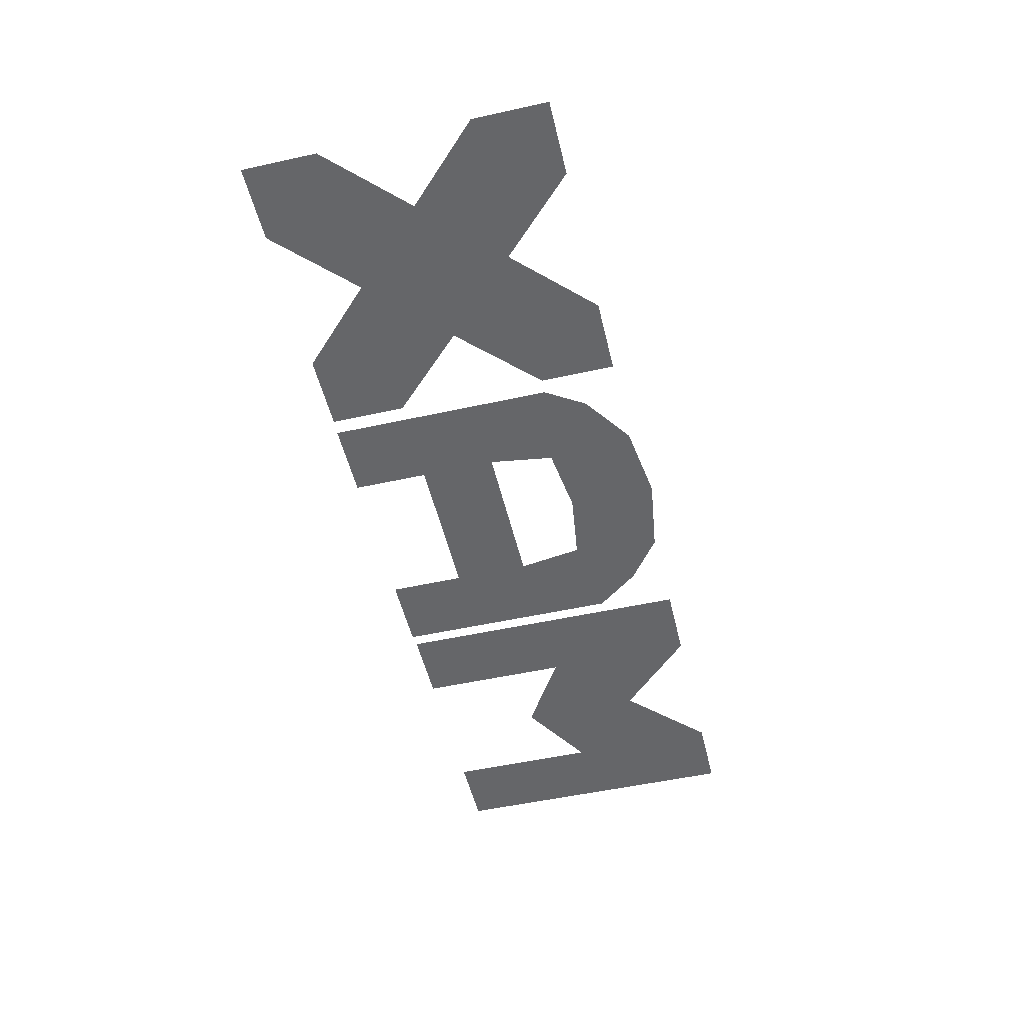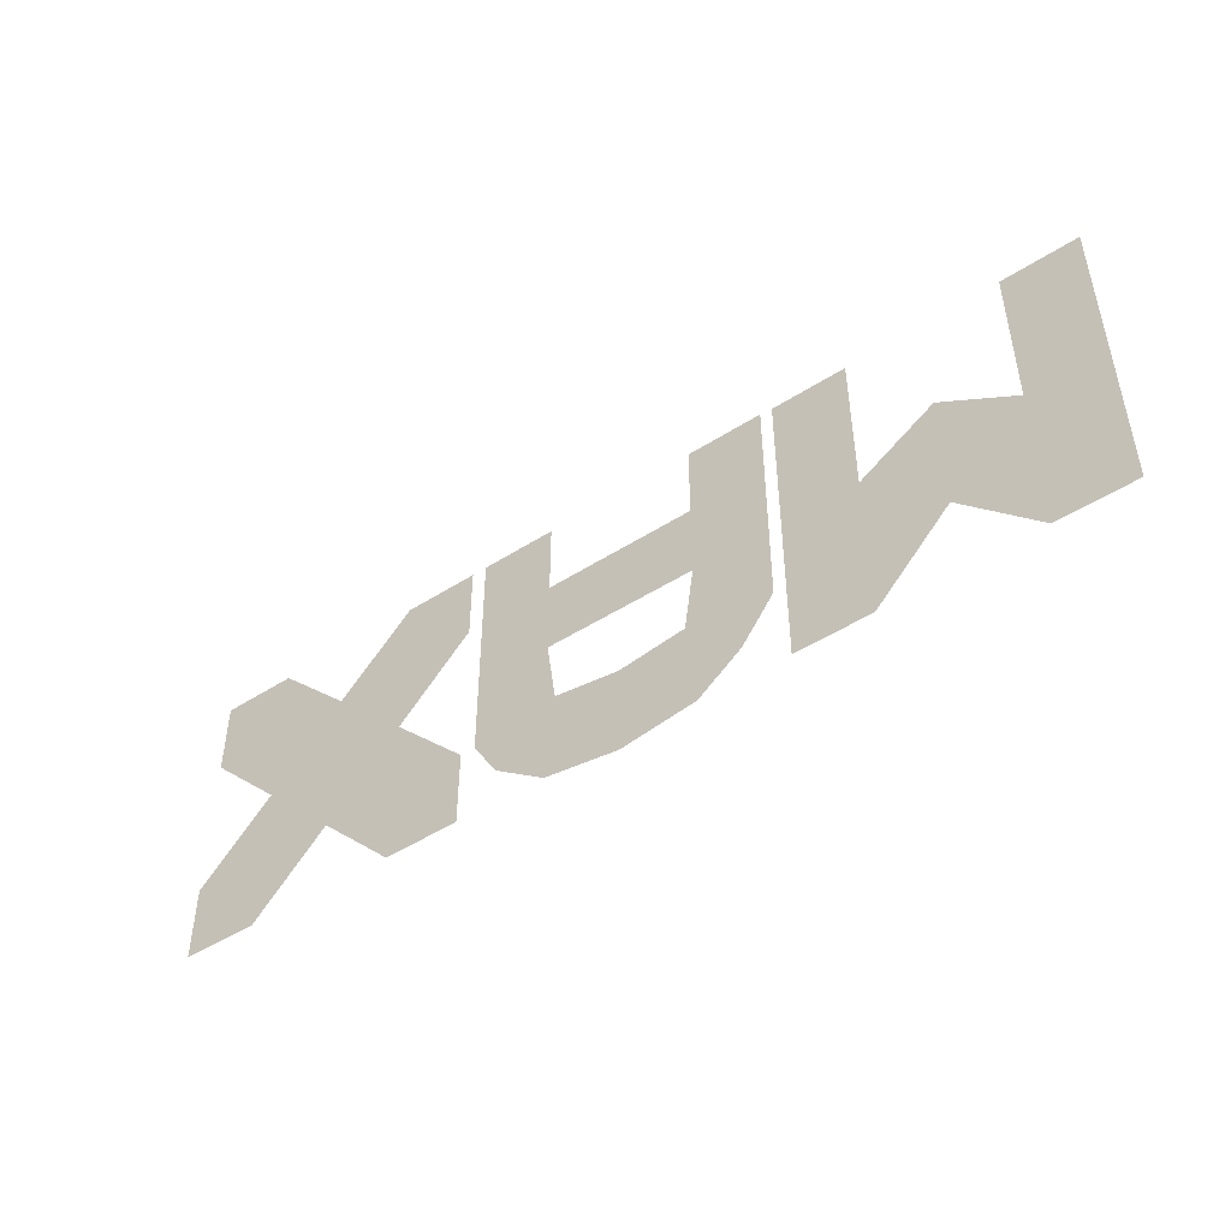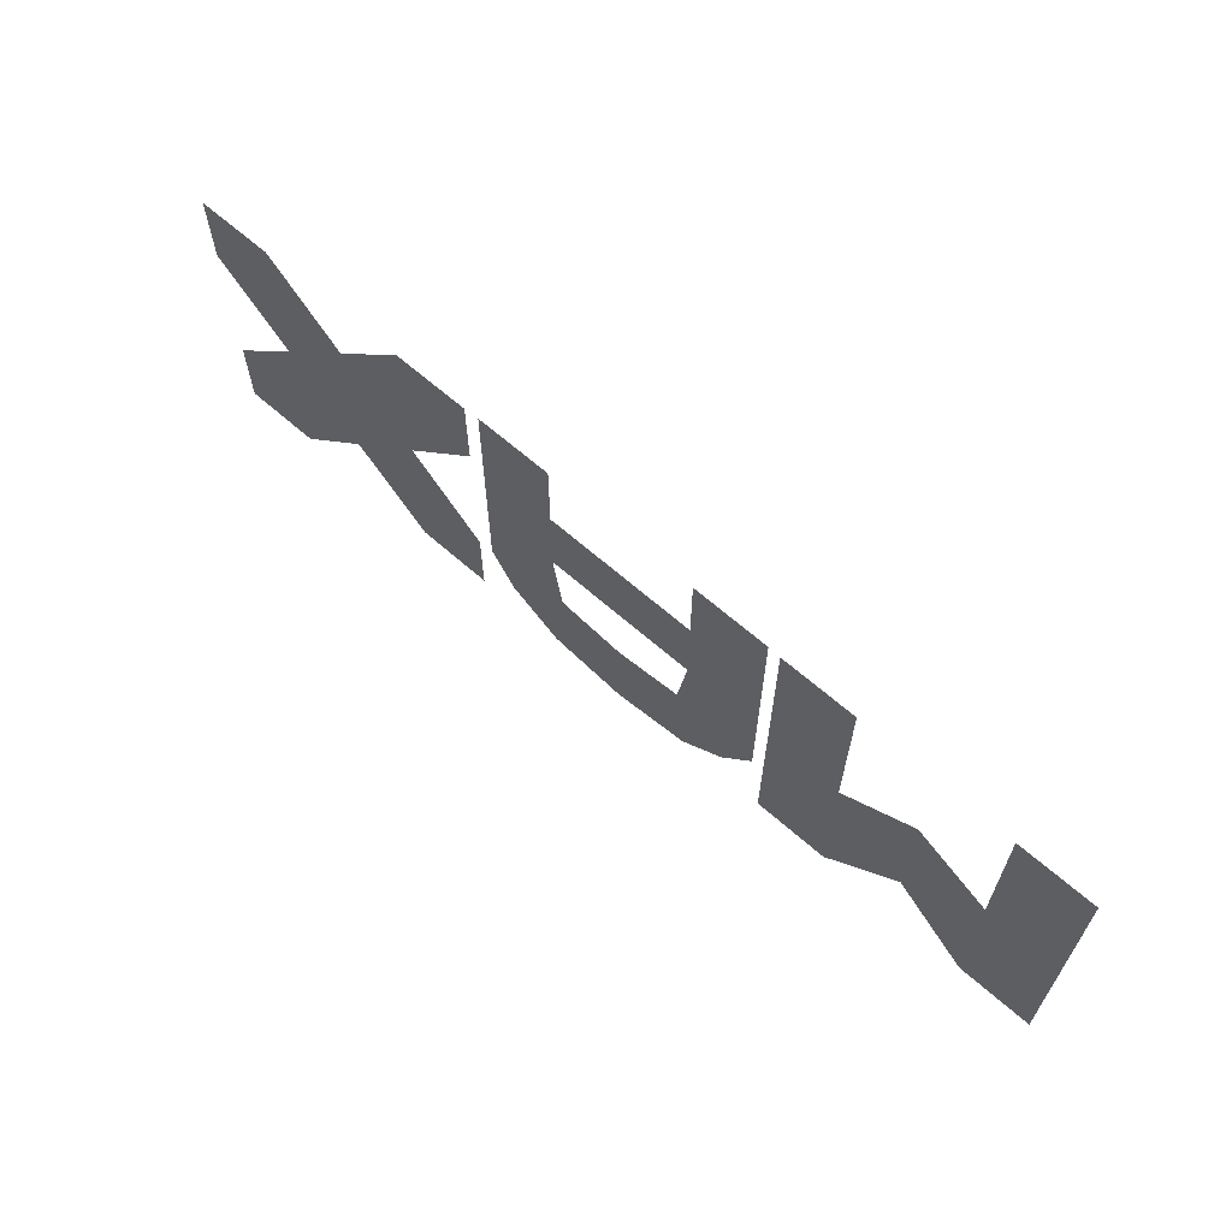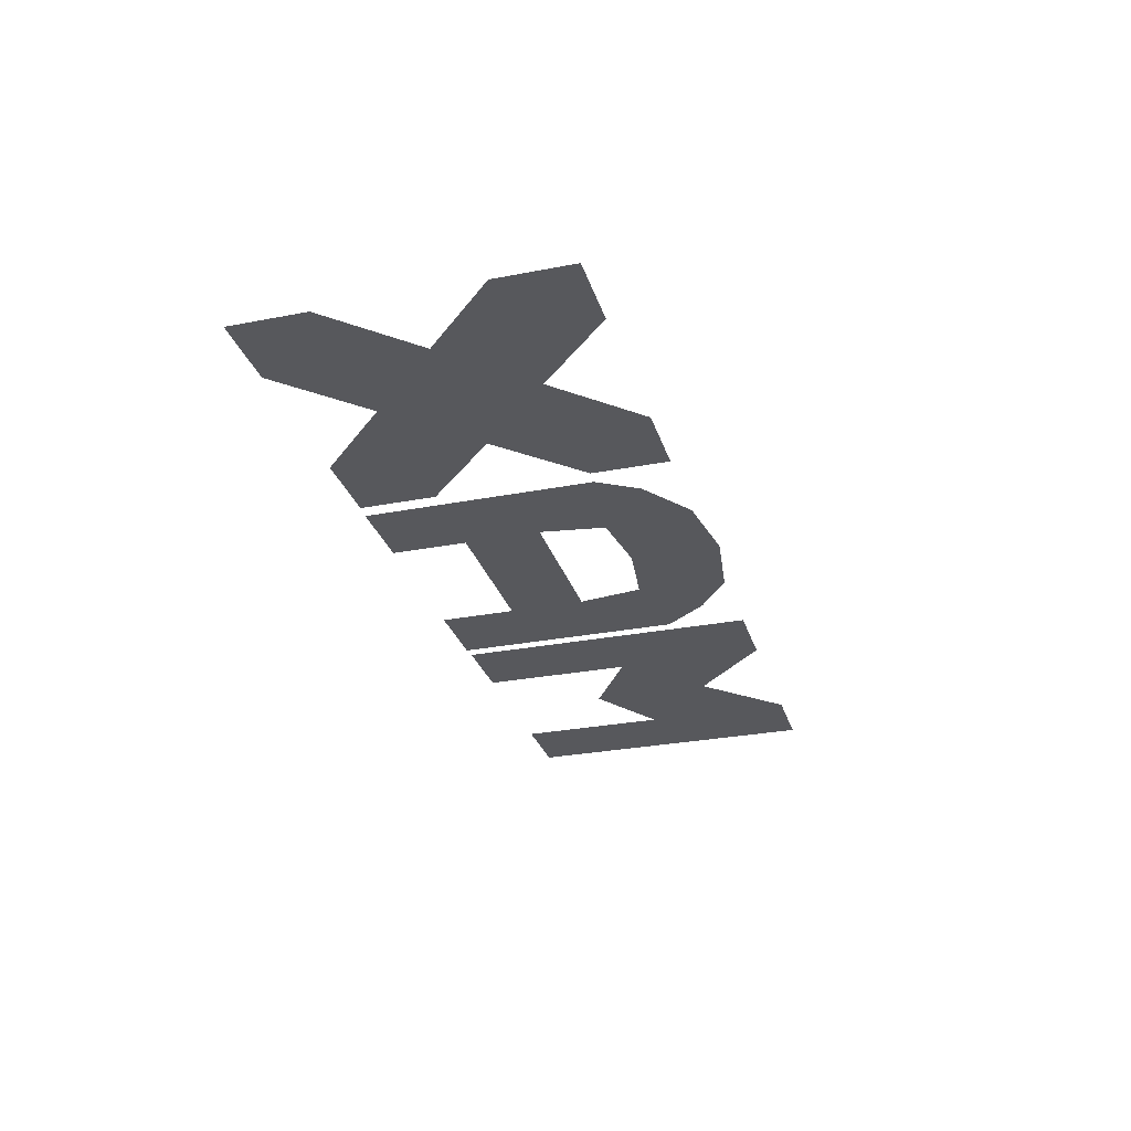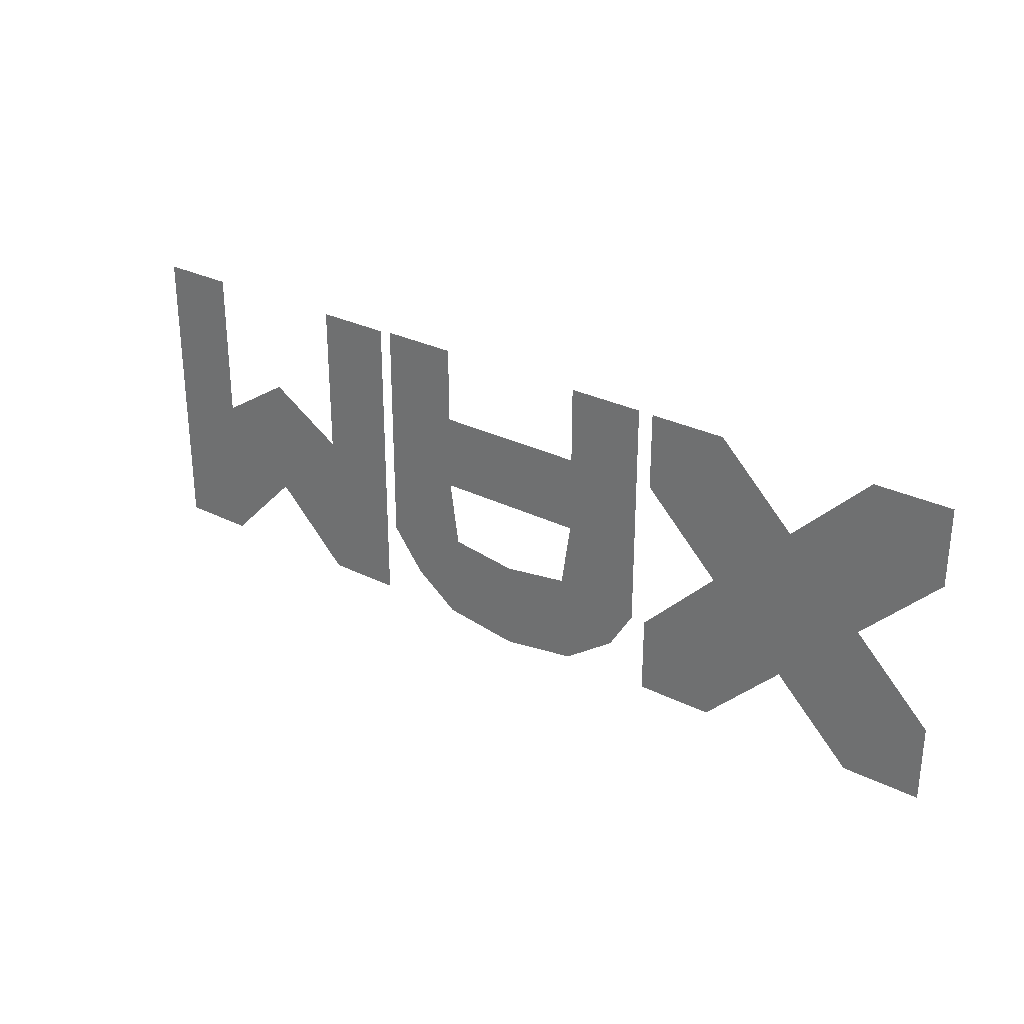
<metadata>
{"format":"obj","ext":"obj","renderer":"f3d","projection":"perspective","resolution":1024,"background":"white","views":[{"elev":-51.8,"azim":103.4,"up":"+Y"},{"elev":-46.7,"azim":-143.8,"up":"+Z"},{"elev":63.9,"azim":-138.2,"up":"+Z"},{"elev":-28.8,"azim":106.1,"up":"+Y"},{"elev":28.9,"azim":36.8,"up":"+Z"}]}
</metadata>
<code>
o max
v -1.453 0.09365 0.2262
v -1.206 0.09365 0.4762
v -1.206 0.09365 0.2262
v -1.453 0.09365 0.4762
v -1.206 0.09365 0.7262
v -0.7136 0.09365 0.4762
v -0.4672 0.09365 0.2262
v -0.7136 0.09365 0.2262
v -0.7136 0.09365 0.7262
v -0.4672 0.09365 0.4762
v -0.96 0.09365 -0.0238
v -0.96 0.09365 0.3818
v -0.7136 0.09365 -0.0238
v -0.96 0.09365 -0.02387
v -0.4672 0.09365 -0.0238
v -0.7136 0.09365 -0.2738
v -1.206 0.09365 -0.0238
v -1.206 0.09365 -0.2738
v -1.453 0.09365 -0.0238
v 1.121 0.09522 0.2289
v 0.8706 0.09522 0.4789
v 1.121 0.09522 0.4801
v 0.8706 0.09522 0.7289
v 0.8688 0.09522 0.2289
v 0.6206 0.09522 0.4789
v 1.371 0.09522 0.4789
v 1.371 0.09522 0.2289
v 1.621 0.09522 0.4789
v 1.371 0.09522 0.7289
v 1.371 0.09522 -0.02113
v 1.121 0.09522 -0.02179
v 1.371 0.09522 -0.2711
v 1.621 0.09522 -0.02113
v 0.8706 0.09522 -0.02113
v 0.6206 0.09522 -0.02113
v 0.8706 0.09522 -0.2711
v -0.1776 0.09365 0.2311
v 0.07242 0.09365 0.4811
v 0.07242 0.09365 0.2311
v -0.4276 0.09365 0.2311
v -0.1776 0.09365 0.4811
v -0.4276 0.09365 0.4811
v -0.1776 0.09365 0.7311
v 0.3224 0.09365 0.2311
v 0.3224 0.09365 0.4811
v 0.5724 0.09365 0.2311
v 0.3224 0.09365 0.7311
v 0.5724 0.09365 0.4811
v 0.07242 0.09365 -0.01034
v 0.3224 0.09365 -0.2689
v 0.07242 0.09365 -0.3048
v 0.5724 0.09365 -0.01888
v 0.2914 0.09365 0.01957
v 0.492 0.09365 -0.1493
v -0.4276 0.09365 -0.01888
v -0.1776 0.09365 -0.2689
v -0.1465 0.09365 0.01957
v -0.3212 0.09365 -0.1599
v 0.5724 0.09365 0.7311
v -1.453 0.09365 -0.2738
v -1.453 0.09365 0.7262
v -0.4672 0.09365 0.7262
v 0.6206 0.09522 -0.2711
v -0.4672 0.09365 -0.2738
v 0.6206 0.09522 0.7289
v 1.621 0.09522 0.7289
v 1.621 0.09522 -0.2711
v -0.4276 0.09365 0.7311
f 1 2 3
f 4 5 2
f 6 7 8
f 9 10 6
f 8 11 12
f 13 14 11
f 7 13 8
f 15 16 13
f 11 3 12
f 17 1 3
f 14 17 11
f 18 19 17
f 20 21 22
f 22 21 23
f 24 25 21
f 25 23 21
f 20 26 27
f 27 26 28
f 22 29 26
f 29 28 26
f 20 30 31
f 31 30 32
f 27 33 30
f 33 32 30
f 20 34 24
f 24 34 35
f 31 36 34
f 36 35 34
f 37 38 39
f 40 41 37
f 42 43 41
f 38 44 39
f 45 46 44
f 47 48 45
f 49 50 51
f 44 52 53
f 53 54 50
f 37 55 40
f 49 56 57
f 57 58 55
f 1 4 2
f 4 61 5
f 6 10 7
f 9 62 10
f 8 13 11
f 13 16 14
f 7 15 13
f 15 64 16
f 11 17 3
f 17 19 1
f 14 18 17
f 18 60 19
f 20 24 21
f 25 65 23
f 20 22 26
f 29 66 28
f 20 27 30
f 33 67 32
f 20 31 34
f 36 63 35
f 37 41 38
f 40 42 41
f 42 68 43
f 38 45 44
f 45 48 46
f 47 59 48
f 49 53 50
f 44 46 52
f 53 52 54
f 37 57 55
f 49 51 56
f 57 56 58

</code>
